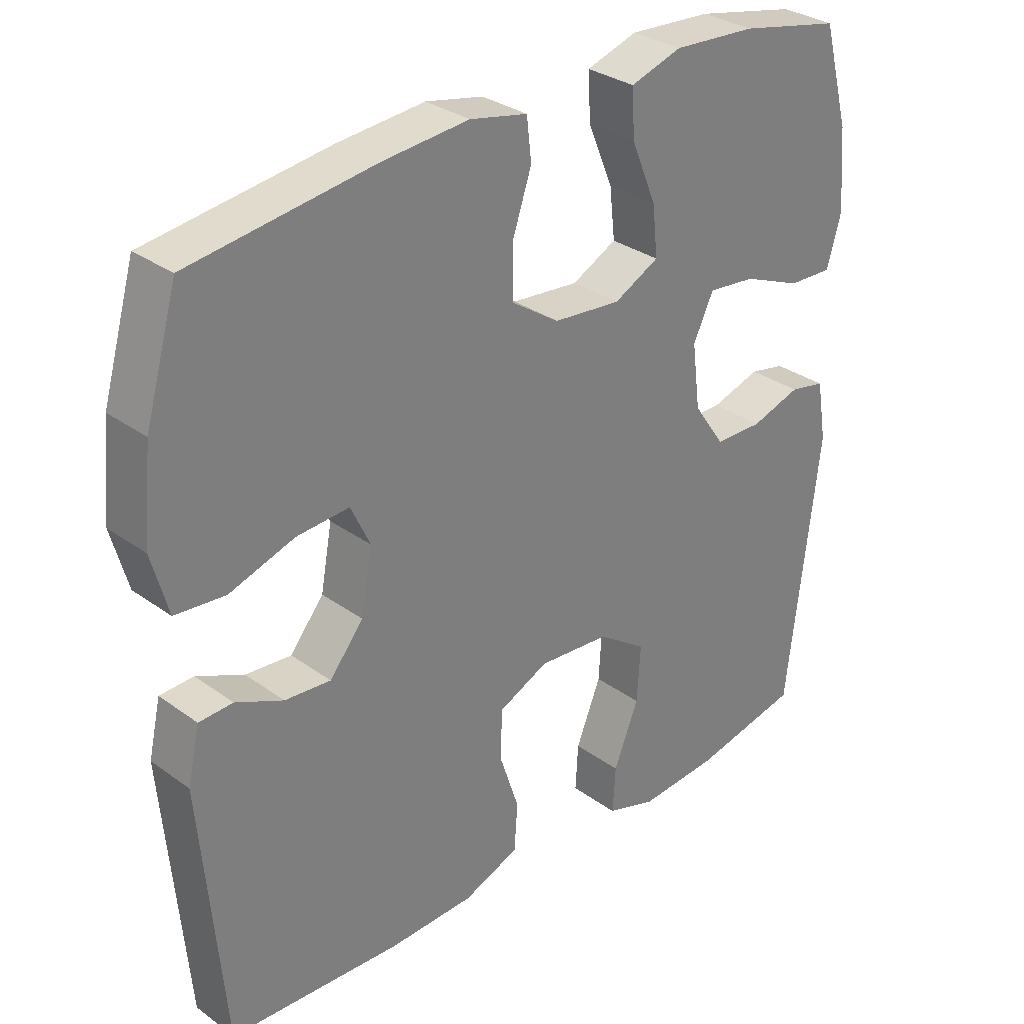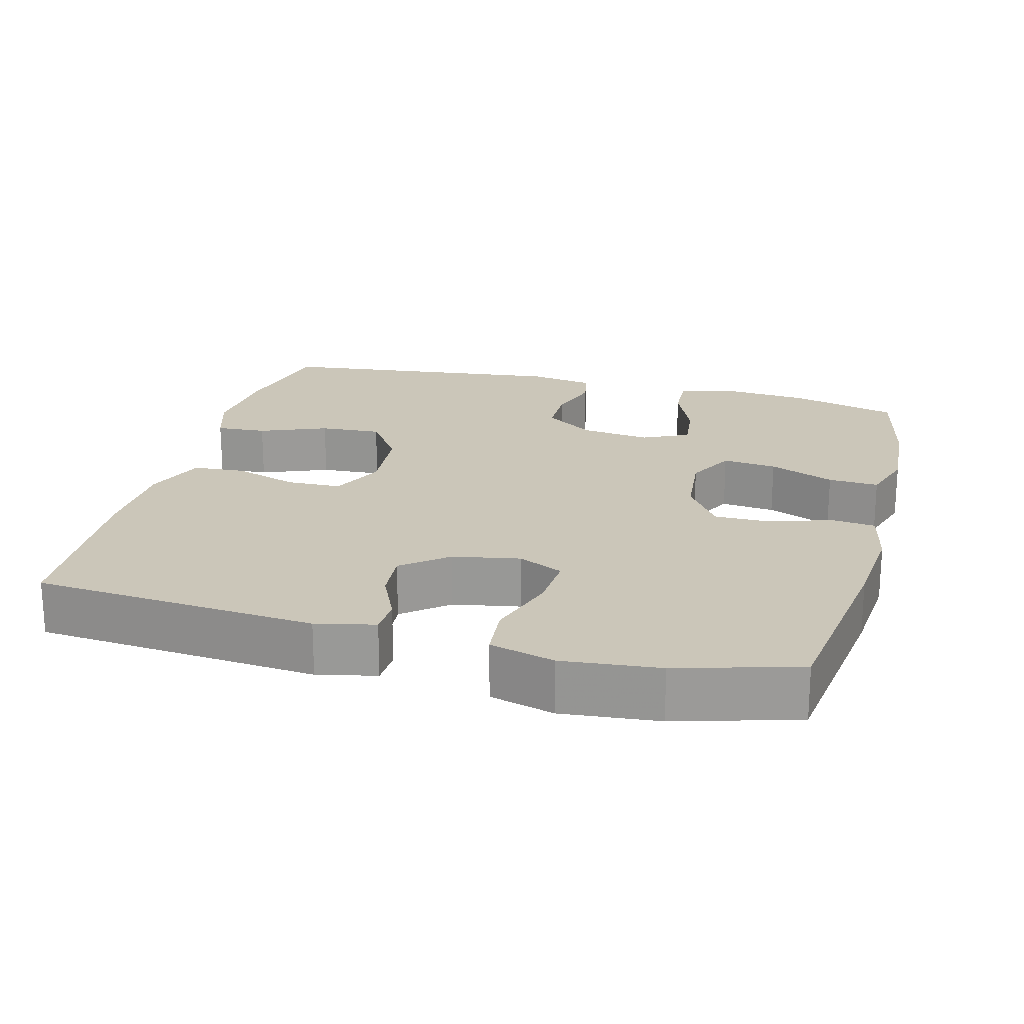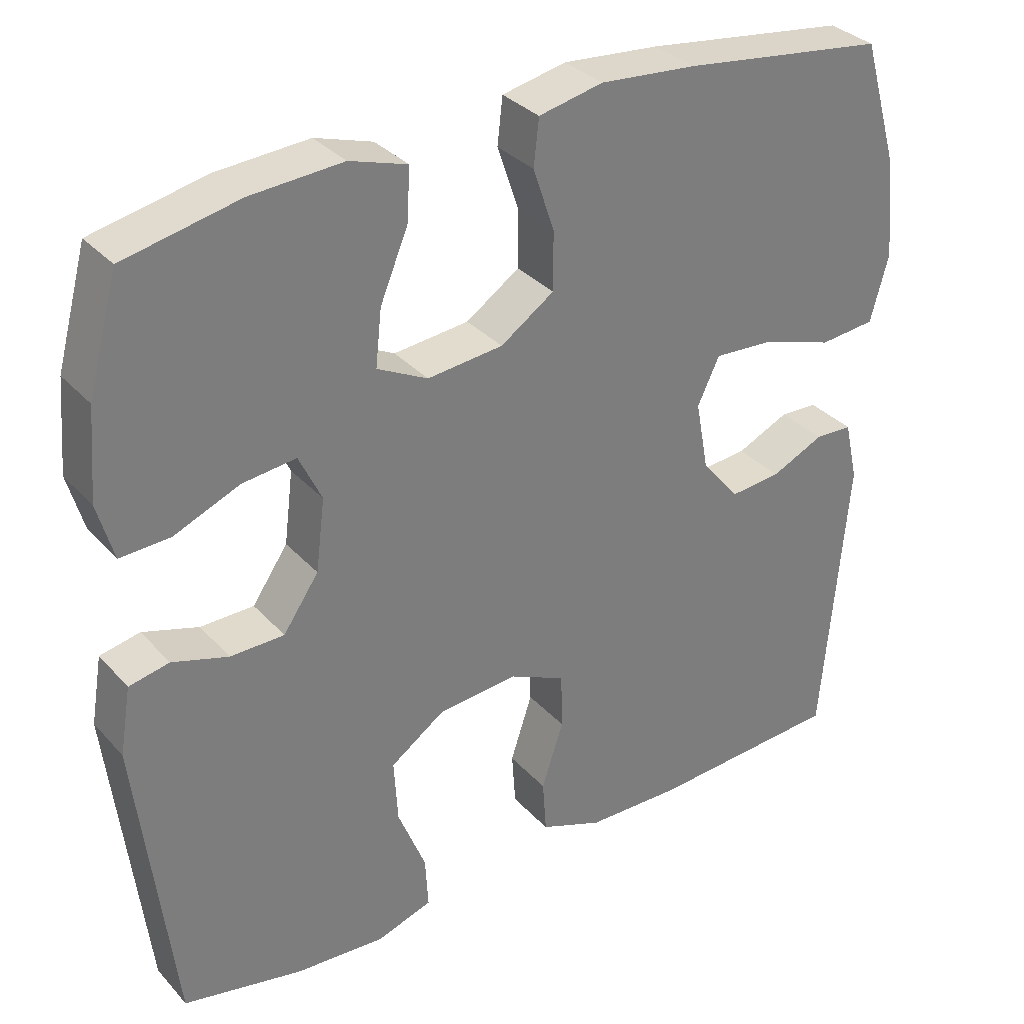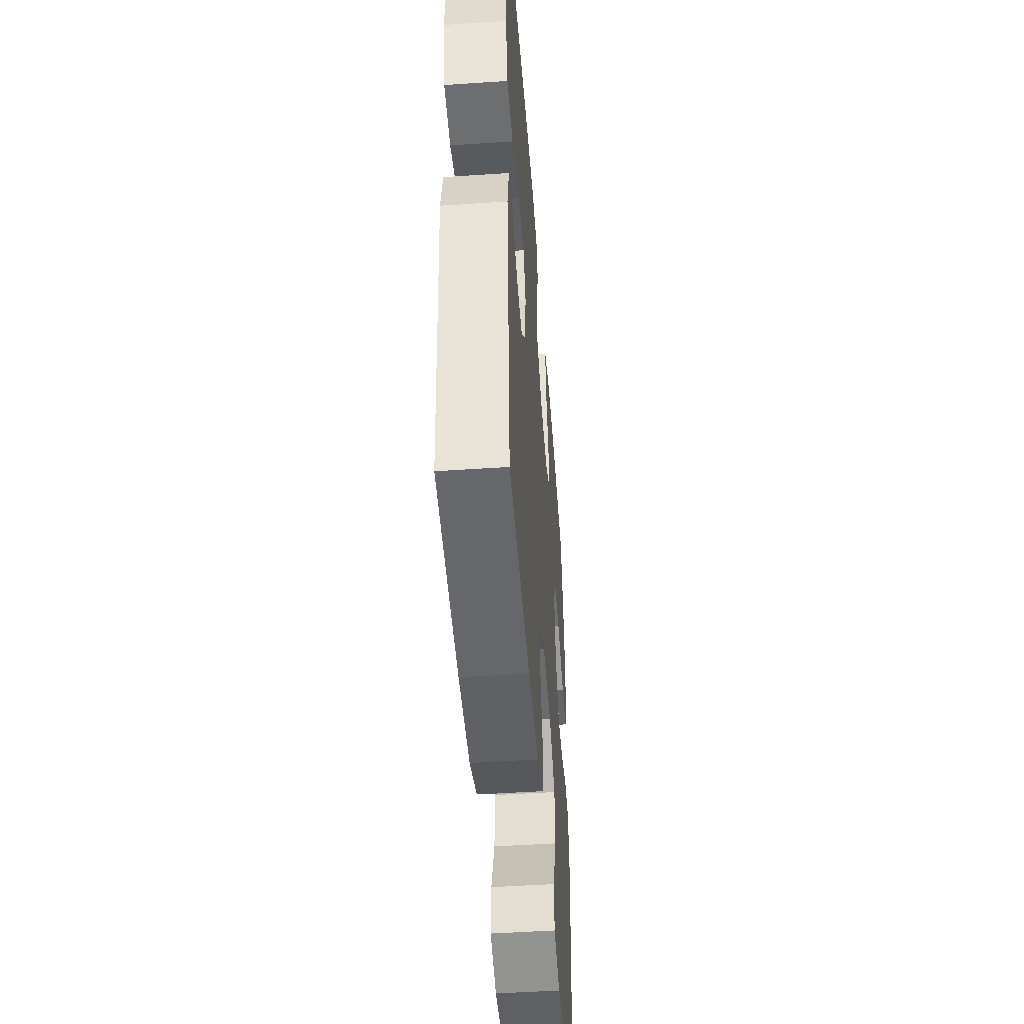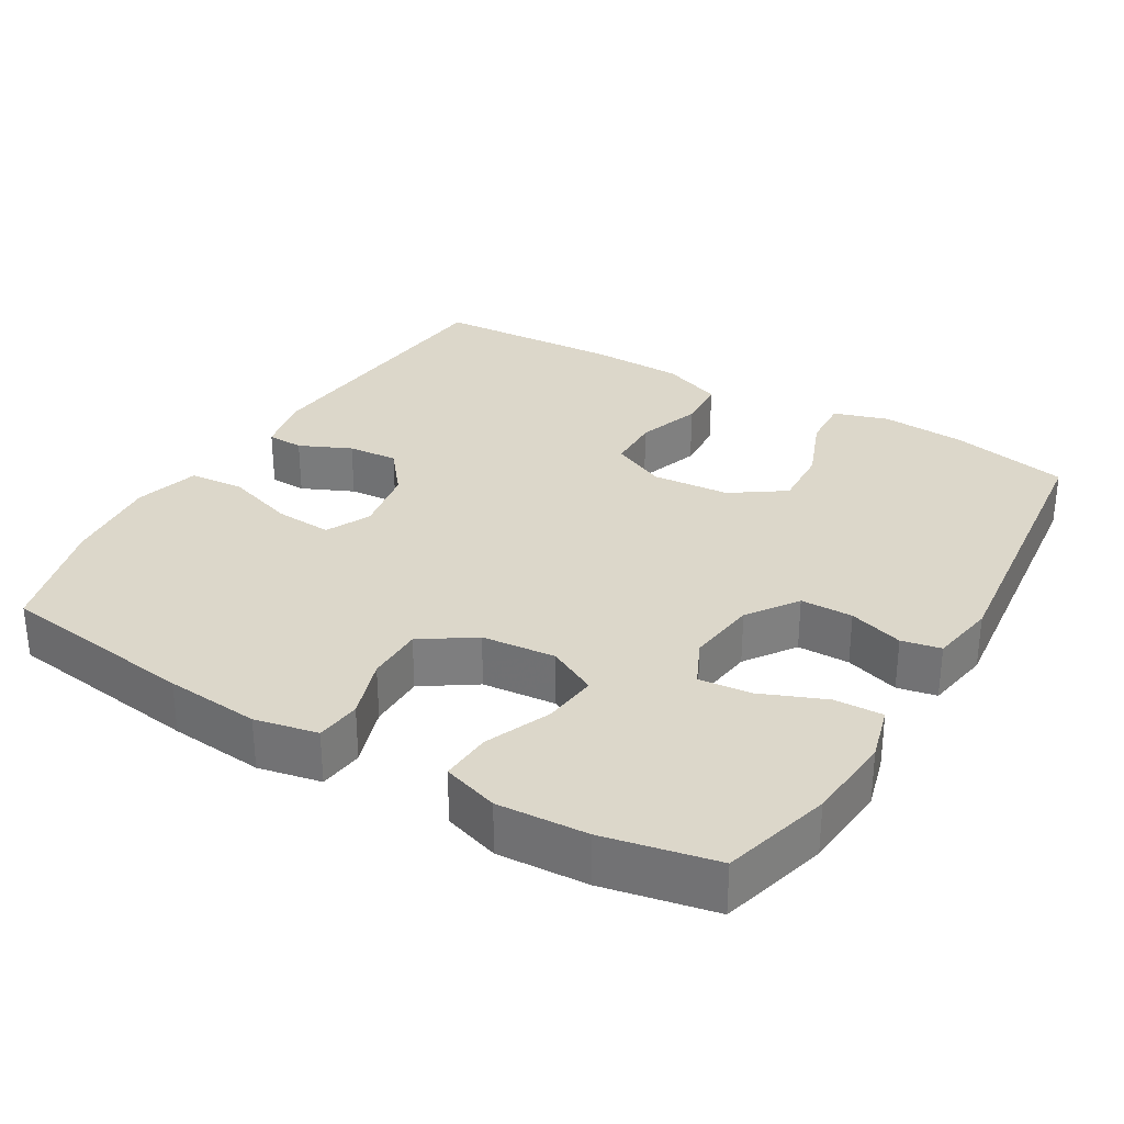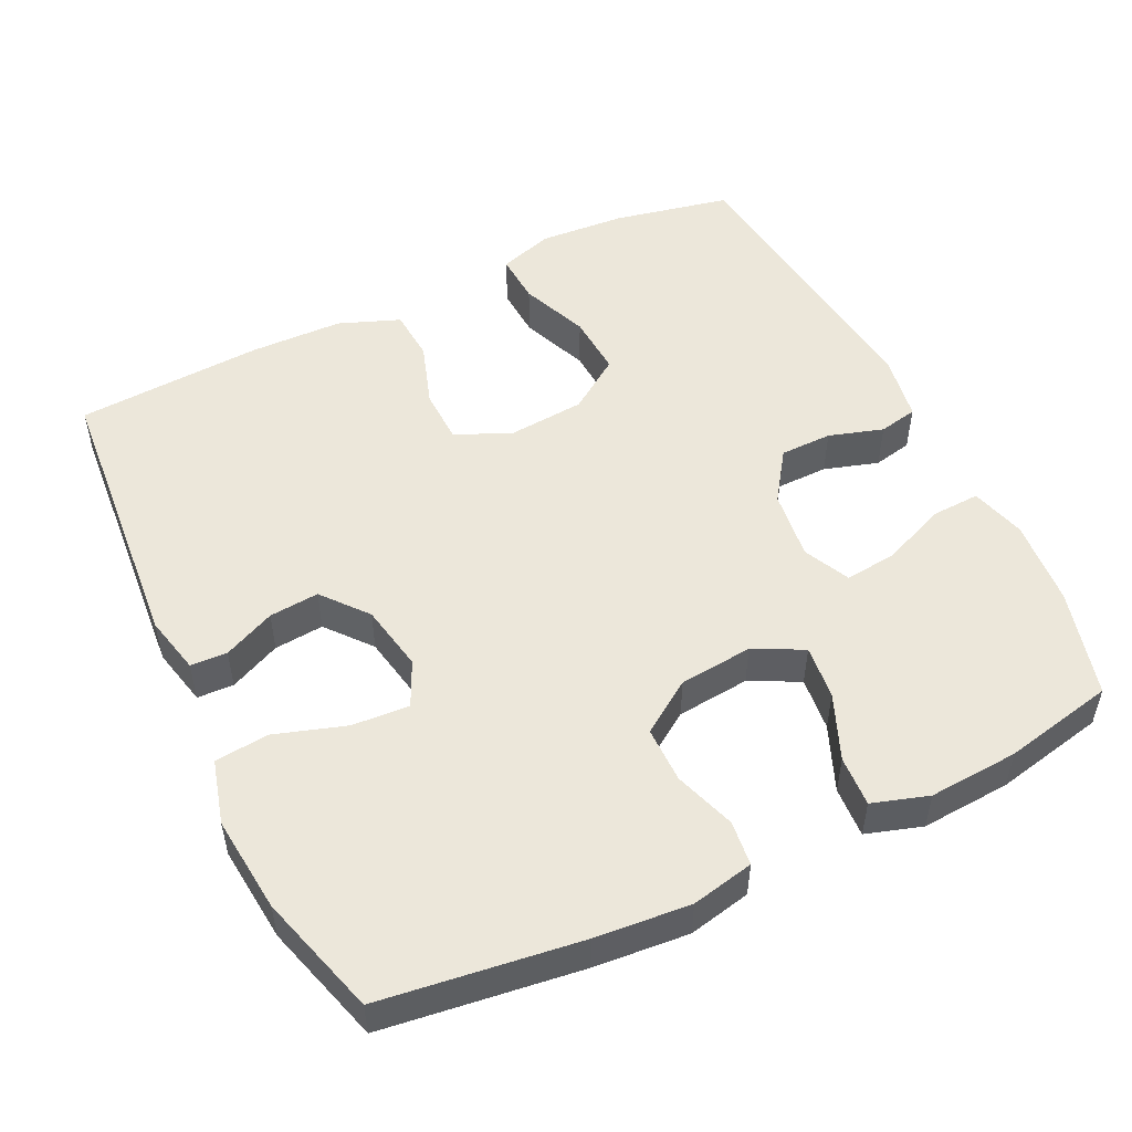
<metadata>
{"format":"obj","ext":"obj","renderer":"f3d","projection":"perspective","resolution":1024,"background":"white","views":[{"elev":31.2,"azim":-44.2,"up":"+Z"},{"elev":20.9,"azim":-75.2,"up":"+Y"},{"elev":32.8,"azim":145.2,"up":"+Z"},{"elev":-48.8,"azim":-85.7,"up":"+Z"},{"elev":30.8,"azim":30.9,"up":"+Y"},{"elev":51.5,"azim":-25.8,"up":"+Y"}]}
</metadata>
<code>
v 0.5 0.07 0.5
v 0.54 0.07 0.353
v 0.55 0.07 0.234
v 0.529 0.07 0.159
v 0.463 0.07 0.162
v 0.376 0.07 0.198
v 0.305 0.07 0.206
v 0.275 0.07 0.143
v 0.287 0.07 0.048
v 0.334 0.07 -0.02
v 0.405 0.07 -0.021
v 0.479 0.07 0.002
v 0.532 0.07 -0.009
v 0.547 0.07 -0.098
v 0.5 0.07 -0.5
v 0.341 0.07 -0.533
v 0.223 0.07 -0.541
v 0.149 0.07 -0.517
v 0.153 0.07 -0.448
v 0.19 0.07 -0.356
v 0.195 0.07 -0.272
v 0.123 0.07 -0.222
v 0.017 0.07 -0.213
v -0.057 0.07 -0.247
v -0.059 0.07 -0.321
v -0.03 0.07 -0.409
v -0.035 0.07 -0.48
v -0.118 0.07 -0.512
v -0.245 0.07 -0.515
v -0.5 0.07 -0.5
v -0.533 0.07 -0.114
v -0.515 0.07 -0.034
v -0.465 0.07 -0.032
v -0.395 0.07 -0.064
v -0.327 0.07 -0.07
v -0.277 0.07 -0.009
v -0.26 0.07 0.083
v -0.289 0.07 0.144
v -0.367 0.07 0.139
v -0.463 0.07 0.108
v -0.537 0.07 0.115
v -0.561 0.07 0.203
v -0.548 0.07 0.335
v -0.5 0.07 0.5
v -0.23 0.07 0.536
v -0.102 0.07 0.547
v -0.017 0.07 0.529
v -0.01 0.07 0.468
v -0.038 0.07 0.385
v -0.038 0.07 0.308
v 0.033 0.07 0.26
v 0.133 0.07 0.25
v 0.2 0.07 0.284
v 0.192 0.07 0.358
v 0.155 0.07 0.447
v 0.151 0.07 0.516
v 0.227 0.07 0.54
v 0.349 0.07 0.532
v 0.5 0 0.5
v 0.54 0 0.353
v 0.55 0 0.234
v 0.529 0 0.159
v 0.463 0 0.162
v 0.376 0 0.198
v 0.305 0 0.206
v 0.275 0 0.143
v 0.287 0 0.048
v 0.334 0 -0.02
v 0.405 0 -0.021
v 0.479 0 0.002
v 0.532 0 -0.009
v 0.547 0 -0.098
v 0.5 0 -0.5
v 0.341 0 -0.533
v 0.223 0 -0.541
v 0.149 0 -0.517
v 0.153 0 -0.448
v 0.19 0 -0.356
v 0.195 0 -0.272
v 0.123 0 -0.222
v 0.017 0 -0.213
v -0.057 0 -0.247
v -0.059 0 -0.321
v -0.03 0 -0.409
v -0.035 0 -0.48
v -0.118 0 -0.512
v -0.245 0 -0.515
v -0.5 0 -0.5
v -0.533 0 -0.114
v -0.515 0 -0.034
v -0.465 0 -0.032
v -0.395 0 -0.064
v -0.327 0 -0.07
v -0.277 0 -0.009
v -0.26 0 0.083
v -0.289 0 0.144
v -0.367 0 0.139
v -0.463 0 0.108
v -0.537 0 0.115
v -0.561 0 0.203
v -0.548 0 0.335
v -0.5 0 0.5
v -0.23 0 0.536
v -0.102 0 0.547
v -0.017 0 0.529
v -0.01 0 0.468
v -0.038 0 0.385
v -0.038 0 0.308
v 0.033 0 0.26
v 0.133 0 0.25
v 0.2 0 0.284
v 0.192 0 0.358
v 0.155 0 0.447
v 0.151 0 0.516
v 0.227 0 0.54
v 0.349 0 0.532
f 4 5 6
f 3 4 6
f 2 3 6
f 1 2 6
f 58 1 6
f 57 58 6
f 56 57 6
f 55 56 6
f 54 55 6
f 53 54 6 7
f 52 53 7 8
f 51 52 8 9
f 50 51 9 10
f 47 48 49
f 46 47 49
f 45 46 49
f 44 45 49
f 43 44 49
f 42 43 49
f 41 42 49
f 40 41 49
f 39 40 49
f 38 39 49 50
f 37 38 50 10
f 32 33 34
f 31 32 34
f 30 31 34
f 29 30 34
f 28 29 34
f 27 28 34
f 26 27 34
f 25 26 34
f 24 25 34 35
f 23 24 35 36
f 18 19 20
f 17 18 20
f 16 17 20
f 15 16 20
f 14 15 20
f 13 14 20
f 12 13 20
f 11 12 20
f 10 11 20 21
f 36 37 10
f 23 36 10
f 22 23 10
f 10 21 22
f 64 63 62
f 64 62 61
f 64 61 60
f 64 60 59
f 64 59 116
f 64 116 115
f 64 115 114
f 64 114 113
f 64 113 112
f 65 64 112 111
f 66 65 111 110
f 67 66 110 109
f 68 67 109 108
f 107 106 105
f 107 105 104
f 107 104 103
f 107 103 102
f 107 102 101
f 107 101 100
f 107 100 99
f 107 99 98
f 107 98 97
f 108 107 97 96
f 68 108 96 95
f 92 91 90
f 92 90 89
f 92 89 88
f 92 88 87
f 92 87 86
f 92 86 85
f 92 85 84
f 92 84 83
f 93 92 83 82
f 94 93 82 81
f 78 77 76
f 78 76 75
f 78 75 74
f 78 74 73
f 78 73 72
f 78 72 71
f 78 71 70
f 78 70 69
f 79 78 69 68
f 68 95 94
f 68 94 81
f 68 81 80
f 80 79 68
f 1 59 60 2
f 2 60 61 3
f 3 61 62 4
f 4 62 63 5
f 5 63 64 6
f 6 64 65 7
f 7 65 66 8
f 8 66 67 9
f 9 67 68 10
f 10 68 69 11
f 11 69 70 12
f 12 70 71 13
f 13 71 72 14
f 14 72 73 15
f 15 73 74 16
f 16 74 75 17
f 17 75 76 18
f 18 76 77 19
f 19 77 78 20
f 20 78 79 21
f 21 79 80 22
f 22 80 81 23
f 23 81 82 24
f 24 82 83 25
f 25 83 84 26
f 26 84 85 27
f 27 85 86 28
f 28 86 87 29
f 29 87 88 30
f 30 88 89 31
f 31 89 90 32
f 32 90 91 33
f 33 91 92 34
f 34 92 93 35
f 35 93 94 36
f 36 94 95 37
f 37 95 96 38
f 38 96 97 39
f 39 97 98 40
f 40 98 99 41
f 41 99 100 42
f 42 100 101 43
f 43 101 102 44
f 44 102 103 45
f 45 103 104 46
f 46 104 105 47
f 47 105 106 48
f 48 106 107 49
f 49 107 108 50
f 50 108 109 51
f 51 109 110 52
f 52 110 111 53
f 53 111 112 54
f 54 112 113 55
f 55 113 114 56
f 56 114 115 57
f 57 115 116 58
f 58 116 59 1

</code>
